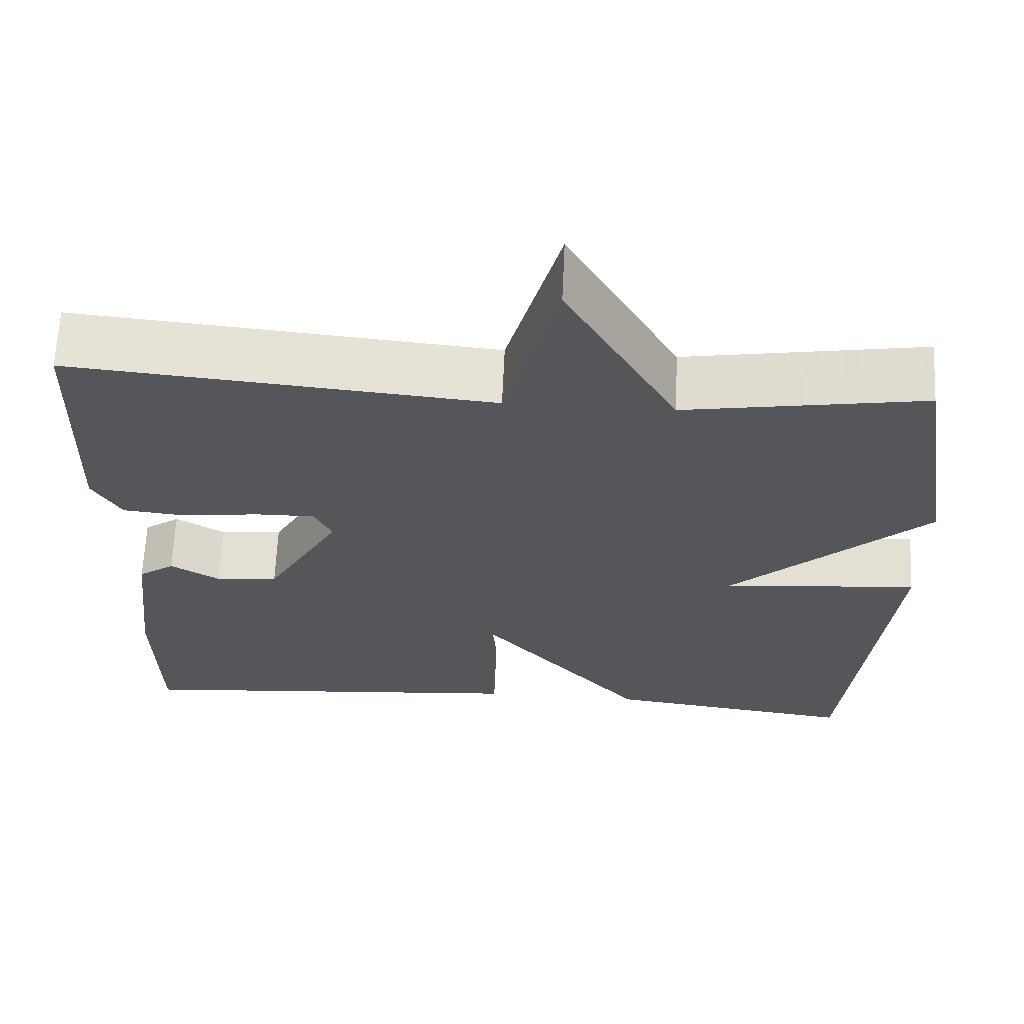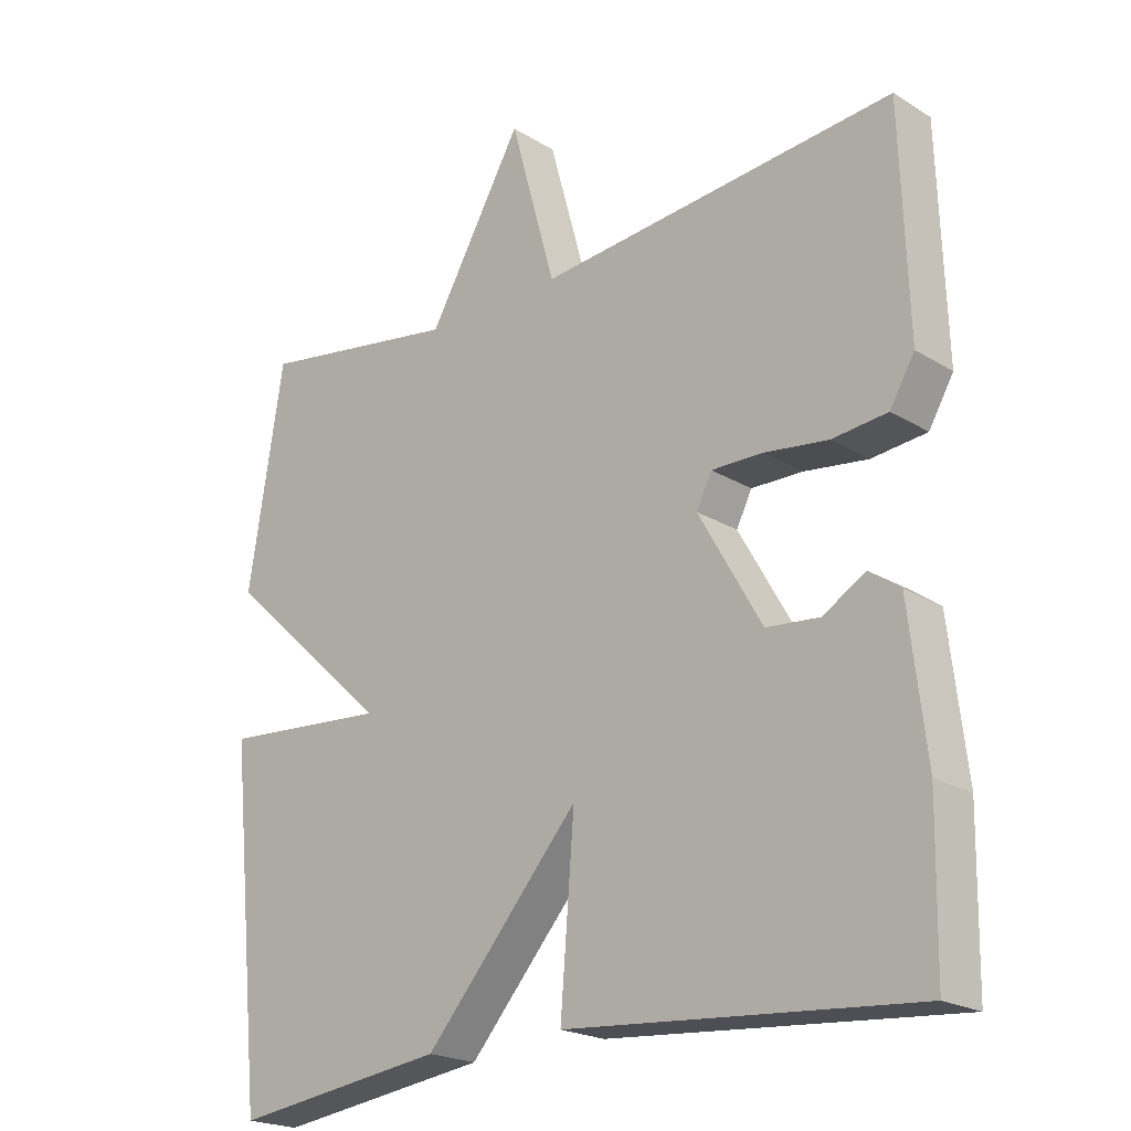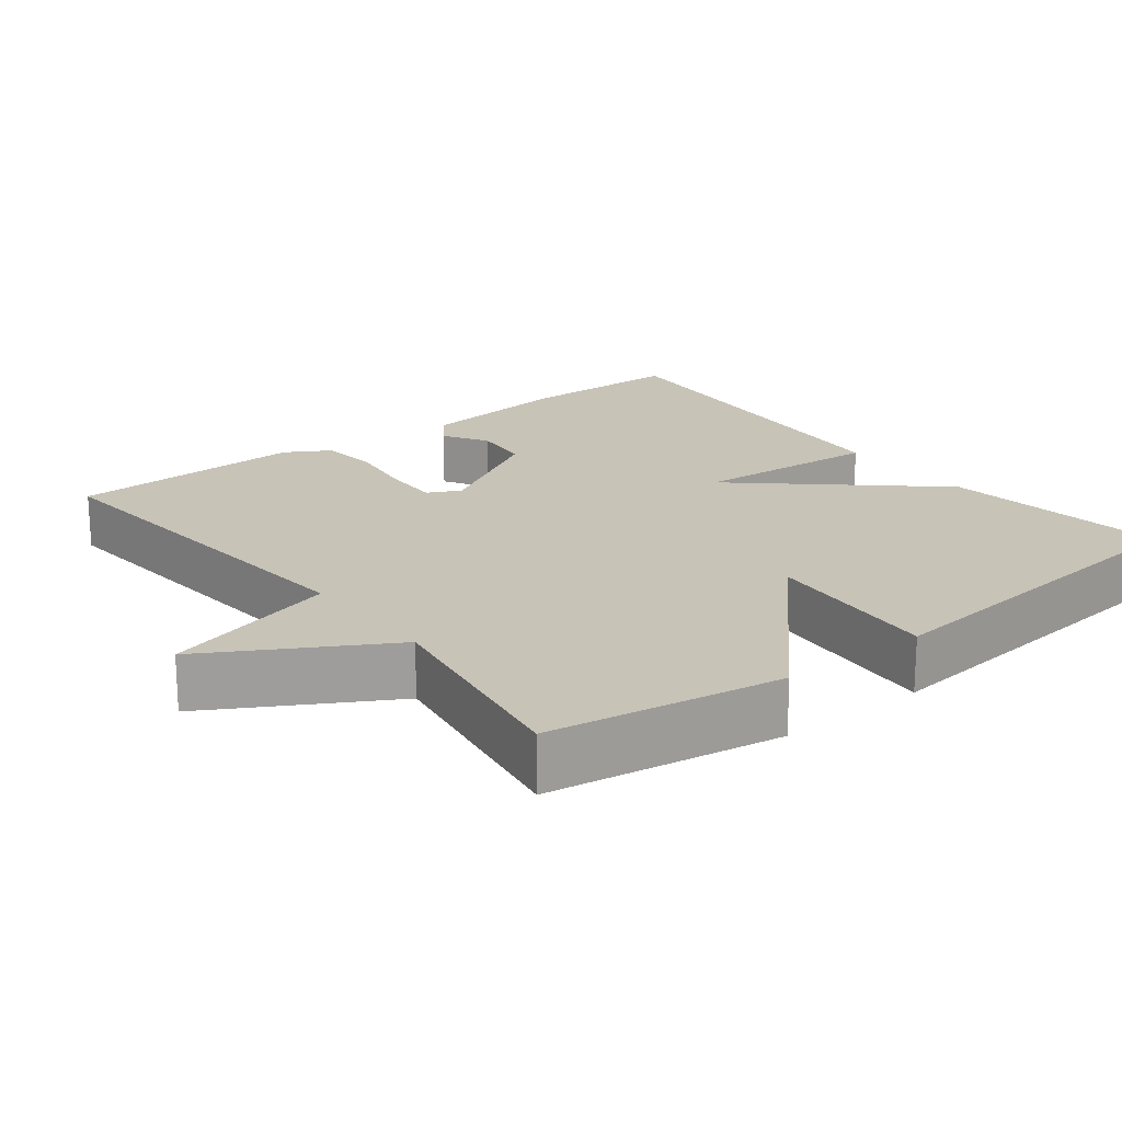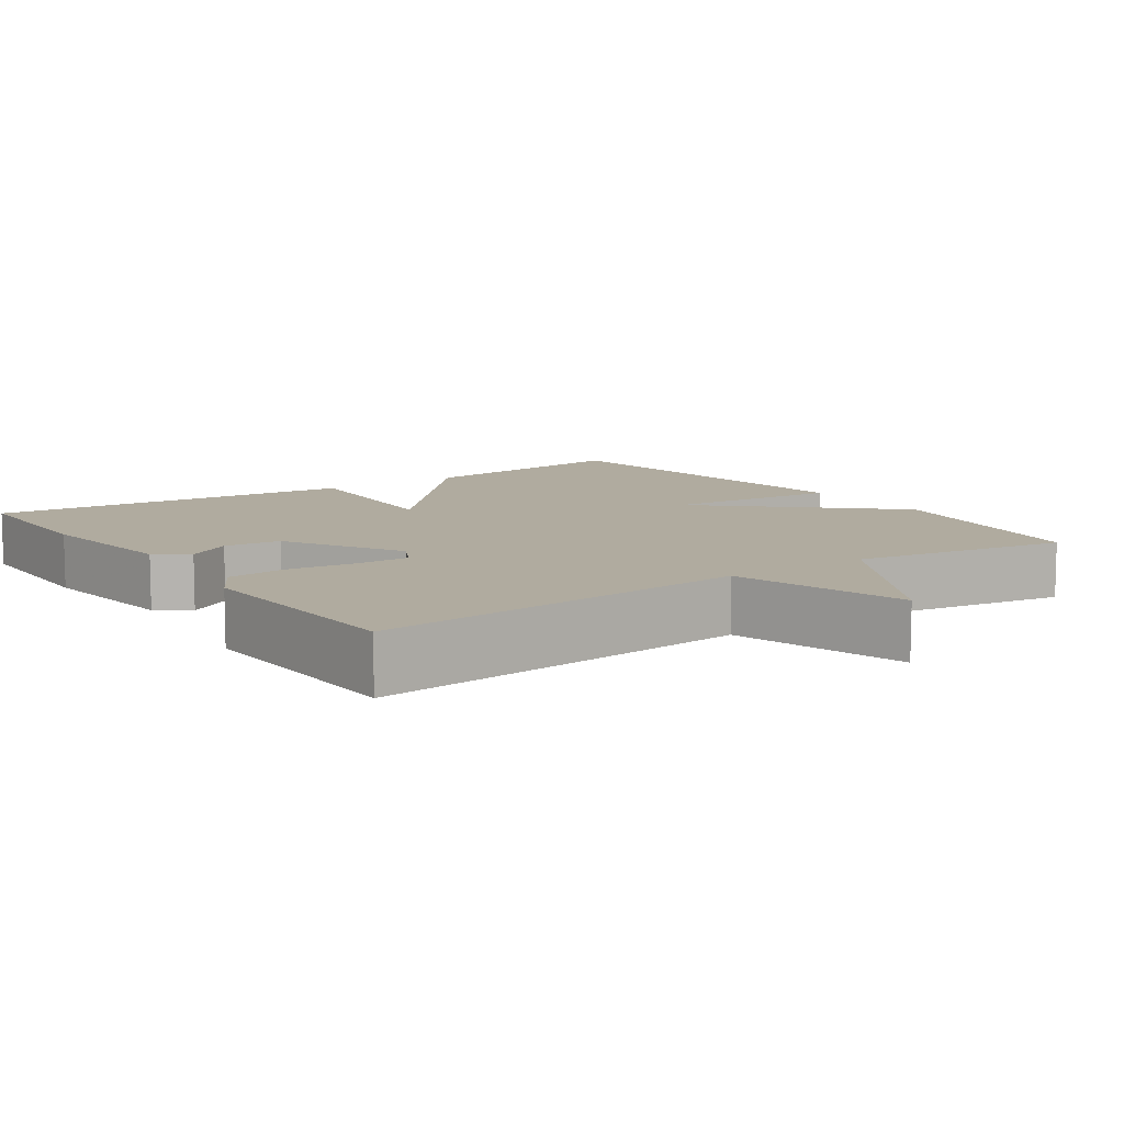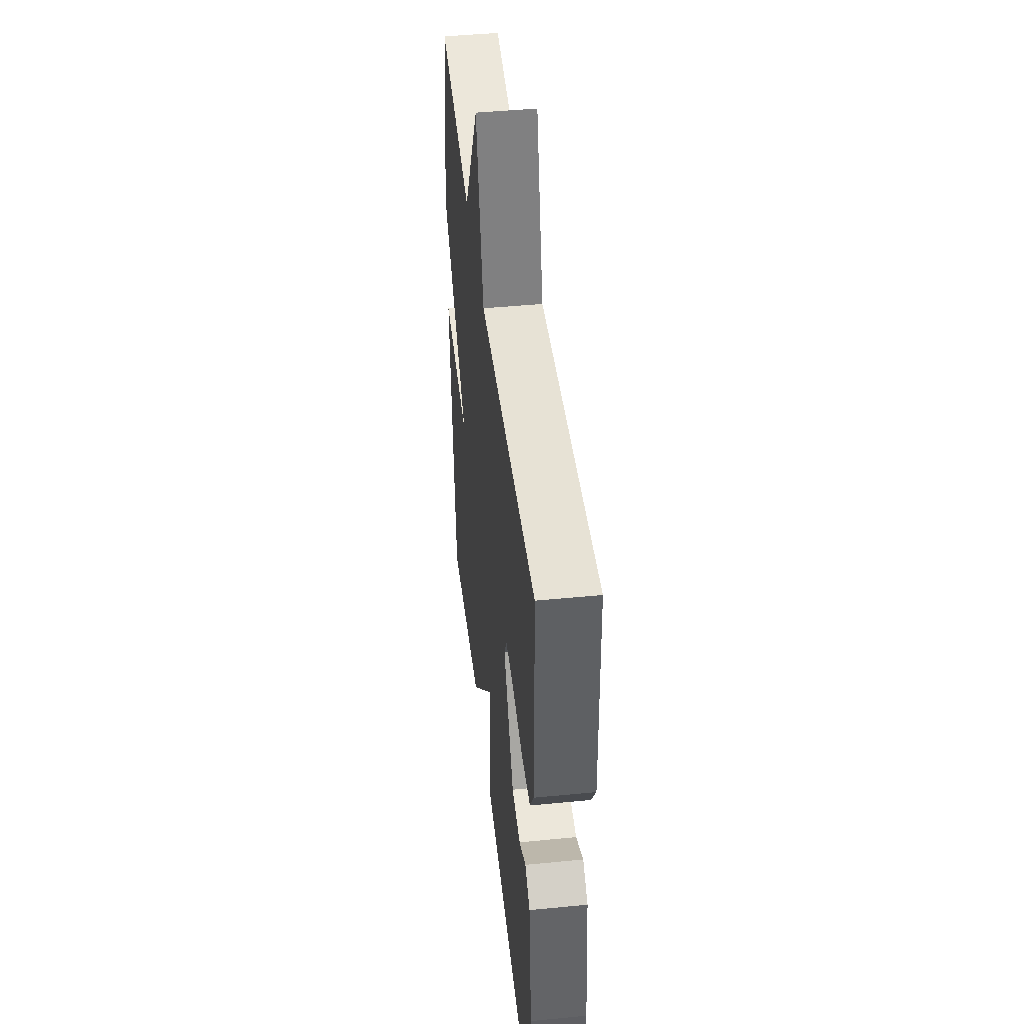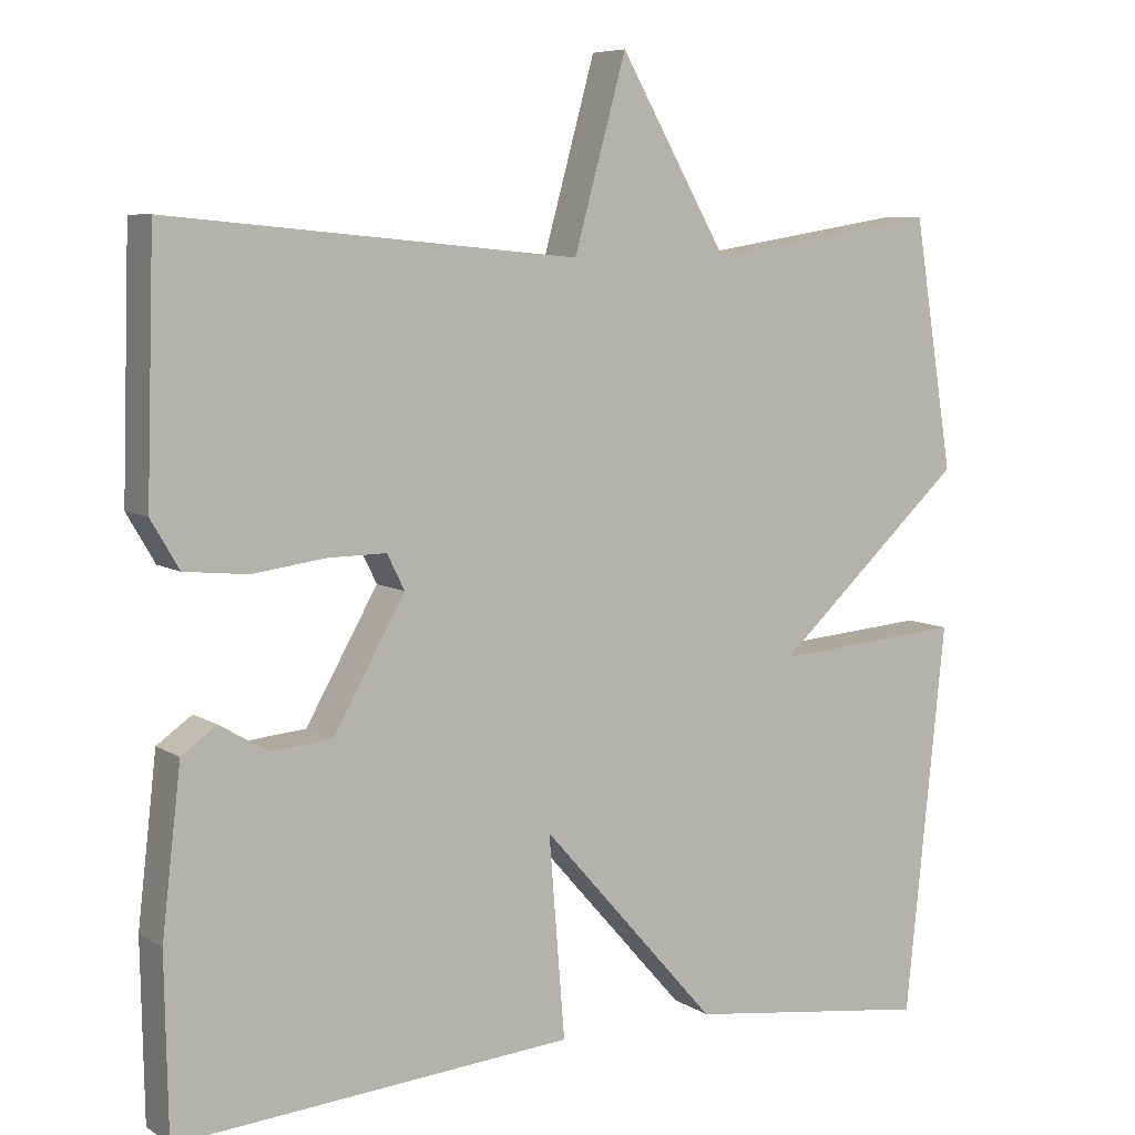
<metadata>
{"format":"obj","ext":"obj","renderer":"f3d","projection":"perspective","resolution":1024,"background":"white","views":[{"elev":64.2,"azim":2.6,"up":"+Z"},{"elev":-21.4,"azim":-137.2,"up":"+Z"},{"elev":19.8,"azim":52.1,"up":"+Y"},{"elev":9.7,"azim":-34.9,"up":"+Y"},{"elev":45.8,"azim":-96.4,"up":"+Z"},{"elev":7.2,"azim":-30.4,"up":"+Z"}]}
</metadata>
<code>
v -0.5 0.07 -0.5
v -0.504 0.07 -0.28
v -0.48 0.07 -0.074
v -0.436 0.07 -0.043
v -0.376 0.07 -0.079
v -0.3 0.07 -0.072
v -0.21 0.07 0.086
v -0.232 0.07 0.13
v -0.305 0.07 0.129
v -0.396 0.07 0.117
v -0.475 0.07 0.125
v -0.51 0.07 0.185
v -0.5 0.07 0.5
v 0.01 0.07 0.453
v 0.075 0.07 0.688
v 0.21 0.07 0.453
v 0.5 0.07 0.5
v 0.55 0.07 0.188
v 0.312 0.07 -0.031
v 0.55 0.07 -0.012
v 0.5 0.07 -0.5
v 0.195 0.07 -0.46
v -0.025 0.07 -0.21
v -0.005 0.07 -0.46
v -0.5 0 -0.5
v -0.504 0 -0.28
v -0.48 0 -0.074
v -0.436 0 -0.043
v -0.376 0 -0.079
v -0.3 0 -0.072
v -0.21 0 0.086
v -0.232 0 0.13
v -0.305 0 0.129
v -0.396 0 0.117
v -0.475 0 0.125
v -0.51 0 0.185
v -0.5 0 0.5
v 0.01 0 0.453
v 0.075 0 0.688
v 0.21 0 0.453
v 0.5 0 0.5
v 0.55 0 0.188
v 0.312 0 -0.031
v 0.55 0 -0.012
v 0.5 0 -0.5
v 0.195 0 -0.46
v -0.025 0 -0.21
v -0.005 0 -0.46
f 1 2 3
f 24 1 3
f 23 24 3
f 21 22 23
f 20 21 23
f 19 20 23
f 18 19 23
f 17 18 23
f 16 17 23
f 14 15 16 23
f 12 13 14
f 11 12 14
f 10 11 14
f 9 10 14
f 8 9 14
f 7 8 14 23
f 6 7 23
f 5 6 23
f 3 4 5
f 3 5 23
f 27 26 25
f 27 25 48
f 27 48 47
f 47 46 45
f 47 45 44
f 47 44 43
f 47 43 42
f 47 42 41
f 47 41 40
f 47 40 39 38
f 38 37 36
f 38 36 35
f 38 35 34
f 38 34 33
f 38 33 32
f 47 38 32 31
f 47 31 30
f 47 30 29
f 29 28 27
f 47 29 27
f 1 25 26 2
f 2 26 27 3
f 3 27 28 4
f 4 28 29 5
f 5 29 30 6
f 6 30 31 7
f 7 31 32 8
f 8 32 33 9
f 9 33 34 10
f 10 34 35 11
f 11 35 36 12
f 12 36 37 13
f 13 37 38 14
f 14 38 39 15
f 15 39 40 16
f 16 40 41 17
f 17 41 42 18
f 18 42 43 19
f 19 43 44 20
f 20 44 45 21
f 21 45 46 22
f 22 46 47 23
f 23 47 48 24
f 24 48 25 1

</code>
